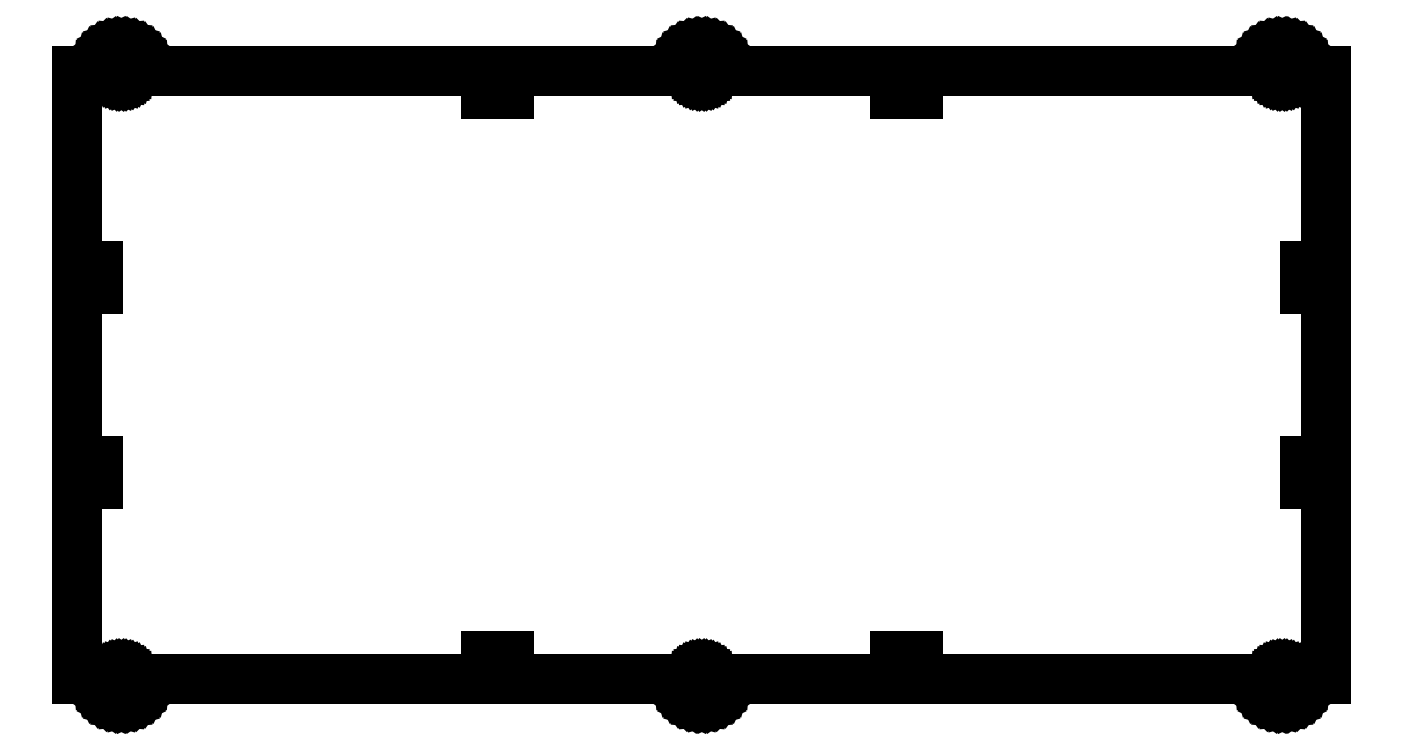
<metadata>
{"format":"dxf","ext":"dxf","renderer":"ezdxf+matplotlib","layout":"modelspace","background":"white","min_lineweight":24,"dpi":150}
</metadata>
<code>
0
SECTION
2
ENTITIES
0
LINE
8
0
10
-265.5
11
-265.5
20
-47.01
21
-37.01
0
LINE
8
0
10
-265.5
11
-261
20
-37.01
21
-37.01
0
LINE
8
0
10
-261
11
-261
20
-37.01
21
-47.01
0
LINE
8
0
10
-261
11
-265.5
20
-47.01
21
-47.01
0
LINE
8
0
10
-265.5
11
-265.5
20
37.01
21
47.01
0
LINE
8
0
10
-265.5
11
-261
20
47.01
21
47.01
0
LINE
8
0
10
-261
11
-261
20
47.01
21
37.01
0
LINE
8
0
10
-261
11
-265.5
20
37.01
21
37.01
0
LINE
8
0
10
-270
11
-270
20
-131.5
21
131.5
0
LINE
8
0
10
-270
11
-261
20
131.5
21
131.5
0
LINE
8
0
10
-261
11
-260.9
20
131.5
21
133.3
0
LINE
8
0
10
-260.9
11
-260.4
20
133.3
21
135
0
LINE
8
0
10
-260.4
11
-259.7
20
135
21
136.5
0
LINE
8
0
10
-259.7
11
-258.7
20
136.5
21
138
0
LINE
8
0
10
-258.7
11
-257.5
20
138
21
139.2
0
LINE
8
0
10
-257.5
11
-256
20
139.2
21
140.2
0
LINE
8
0
10
-256
11
-254.4
20
140.2
21
140.9
0
LINE
8
0
10
-254.4
11
-252.8
20
140.9
21
141.4
0
LINE
8
0
10
-252.8
11
-251
20
141.4
21
141.5
0
LINE
8
0
10
-251
11
-249.3
20
141.5
21
141.4
0
LINE
8
0
10
-249.3
11
-247.6
20
141.4
21
140.9
0
LINE
8
0
10
-247.6
11
-246
20
140.9
21
140.2
0
LINE
8
0
10
-246
11
-244.6
20
140.2
21
139.2
0
LINE
8
0
10
-244.6
11
-243.4
20
139.2
21
138
0
LINE
8
0
10
-243.4
11
-242.4
20
138
21
136.5
0
LINE
8
0
10
-242.4
11
-241.6
20
136.5
21
135
0
LINE
8
0
10
-241.6
11
-241.2
20
135
21
133.3
0
LINE
8
0
10
-241.2
11
-241
20
133.3
21
131.5
0
LINE
8
0
10
-241
11
-10
20
131.5
21
131.5
0
LINE
8
0
10
-10
11
-9.848
20
131.5
21
133.3
0
LINE
8
0
10
-9.848
11
-9.397
20
133.3
21
135
0
LINE
8
0
10
-9.397
11
-8.66
20
135
21
136.5
0
LINE
8
0
10
-8.66
11
-7.66
20
136.5
21
138
0
LINE
8
0
10
-7.66
11
-6.428
20
138
21
139.2
0
LINE
8
0
10
-6.428
11
-5
20
139.2
21
140.2
0
LINE
8
0
10
-5
11
-3.42
20
140.2
21
140.9
0
LINE
8
0
10
-3.42
11
-1.736
20
140.9
21
141.4
0
LINE
8
0
10
-1.736
11
0
20
141.4
21
141.5
0
LINE
8
0
10
0
11
1.736
20
141.5
21
141.4
0
LINE
8
0
10
1.736
11
3.42
20
141.4
21
140.9
0
LINE
8
0
10
3.42
11
5
20
140.9
21
140.2
0
LINE
8
0
10
5
11
6.428
20
140.2
21
139.2
0
LINE
8
0
10
6.428
11
7.66
20
139.2
21
138
0
LINE
8
0
10
7.66
11
8.66
20
138
21
136.5
0
LINE
8
0
10
8.66
11
9.397
20
136.5
21
135
0
LINE
8
0
10
9.397
11
9.848
20
135
21
133.3
0
LINE
8
0
10
9.848
11
10
20
133.3
21
131.5
0
LINE
8
0
10
10
11
241
20
131.5
21
131.5
0
LINE
8
0
10
241
11
241.2
20
131.5
21
133.3
0
LINE
8
0
10
241.2
11
241.6
20
133.3
21
135
0
LINE
8
0
10
241.6
11
242.4
20
135
21
136.5
0
LINE
8
0
10
242.4
11
243.4
20
136.5
21
138
0
LINE
8
0
10
243.4
11
244.6
20
138
21
139.2
0
LINE
8
0
10
244.6
11
246
20
139.2
21
140.2
0
LINE
8
0
10
246
11
247.6
20
140.2
21
140.9
0
LINE
8
0
10
247.6
11
249.3
20
140.9
21
141.4
0
LINE
8
0
10
249.3
11
251
20
141.4
21
141.5
0
LINE
8
0
10
251
11
252.8
20
141.5
21
141.4
0
LINE
8
0
10
252.8
11
254.4
20
141.4
21
140.9
0
LINE
8
0
10
254.4
11
256
20
140.9
21
140.2
0
LINE
8
0
10
256
11
257.5
20
140.2
21
139.2
0
LINE
8
0
10
257.5
11
258.7
20
139.2
21
138
0
LINE
8
0
10
258.7
11
259.7
20
138
21
136.5
0
LINE
8
0
10
259.7
11
260.4
20
136.5
21
135
0
LINE
8
0
10
260.4
11
260.9
20
135
21
133.3
0
LINE
8
0
10
260.9
11
261
20
133.3
21
131.5
0
LINE
8
0
10
261
11
270
20
131.5
21
131.5
0
LINE
8
0
10
270
11
270
20
131.5
21
-131.5
0
LINE
8
0
10
270
11
261
20
-131.5
21
-131.5
0
LINE
8
0
10
261
11
260.9
20
-131.5
21
-133.3
0
LINE
8
0
10
260.9
11
260.4
20
-133.3
21
-135
0
LINE
8
0
10
260.4
11
259.7
20
-135
21
-136.5
0
LINE
8
0
10
259.7
11
258.7
20
-136.5
21
-138
0
LINE
8
0
10
258.7
11
257.5
20
-138
21
-139.2
0
LINE
8
0
10
257.5
11
256
20
-139.2
21
-140.2
0
LINE
8
0
10
256
11
254.4
20
-140.2
21
-140.9
0
LINE
8
0
10
254.4
11
252.8
20
-140.9
21
-141.4
0
LINE
8
0
10
252.8
11
251
20
-141.4
21
-141.5
0
LINE
8
0
10
251
11
249.3
20
-141.5
21
-141.4
0
LINE
8
0
10
249.3
11
247.6
20
-141.4
21
-140.9
0
LINE
8
0
10
247.6
11
246
20
-140.9
21
-140.2
0
LINE
8
0
10
246
11
244.6
20
-140.2
21
-139.2
0
LINE
8
0
10
244.6
11
243.4
20
-139.2
21
-138
0
LINE
8
0
10
243.4
11
242.4
20
-138
21
-136.5
0
LINE
8
0
10
242.4
11
241.6
20
-136.5
21
-135
0
LINE
8
0
10
241.6
11
241.2
20
-135
21
-133.3
0
LINE
8
0
10
241.2
11
241
20
-133.3
21
-131.5
0
LINE
8
0
10
241
11
10
20
-131.5
21
-131.5
0
LINE
8
0
10
10
11
9.848
20
-131.5
21
-133.3
0
LINE
8
0
10
9.848
11
9.397
20
-133.3
21
-135
0
LINE
8
0
10
9.397
11
8.66
20
-135
21
-136.5
0
LINE
8
0
10
8.66
11
7.66
20
-136.5
21
-138
0
LINE
8
0
10
7.66
11
6.428
20
-138
21
-139.2
0
LINE
8
0
10
6.428
11
5
20
-139.2
21
-140.2
0
LINE
8
0
10
5
11
3.42
20
-140.2
21
-140.9
0
LINE
8
0
10
3.42
11
1.736
20
-140.9
21
-141.4
0
LINE
8
0
10
1.736
11
0
20
-141.4
21
-141.5
0
LINE
8
0
10
0
11
-1.736
20
-141.5
21
-141.4
0
LINE
8
0
10
-1.736
11
-3.42
20
-141.4
21
-140.9
0
LINE
8
0
10
-3.42
11
-5
20
-140.9
21
-140.2
0
LINE
8
0
10
-5
11
-6.428
20
-140.2
21
-139.2
0
LINE
8
0
10
-6.428
11
-7.66
20
-139.2
21
-138
0
LINE
8
0
10
-7.66
11
-8.66
20
-138
21
-136.5
0
LINE
8
0
10
-8.66
11
-9.397
20
-136.5
21
-135
0
LINE
8
0
10
-9.397
11
-9.848
20
-135
21
-133.3
0
LINE
8
0
10
-9.848
11
-10
20
-133.3
21
-131.5
0
LINE
8
0
10
-10
11
-241
20
-131.5
21
-131.5
0
LINE
8
0
10
-241
11
-241.2
20
-131.5
21
-133.3
0
LINE
8
0
10
-241.2
11
-241.6
20
-133.3
21
-135
0
LINE
8
0
10
-241.6
11
-242.4
20
-135
21
-136.5
0
LINE
8
0
10
-242.4
11
-243.4
20
-136.5
21
-138
0
LINE
8
0
10
-243.4
11
-244.6
20
-138
21
-139.2
0
LINE
8
0
10
-244.6
11
-246
20
-139.2
21
-140.2
0
LINE
8
0
10
-246
11
-247.6
20
-140.2
21
-140.9
0
LINE
8
0
10
-247.6
11
-249.3
20
-140.9
21
-141.4
0
LINE
8
0
10
-249.3
11
-251
20
-141.4
21
-141.5
0
LINE
8
0
10
-251
11
-252.8
20
-141.5
21
-141.4
0
LINE
8
0
10
-252.8
11
-254.4
20
-141.4
21
-140.9
0
LINE
8
0
10
-254.4
11
-256
20
-140.9
21
-140.2
0
LINE
8
0
10
-256
11
-257.5
20
-140.2
21
-139.2
0
LINE
8
0
10
-257.5
11
-258.7
20
-139.2
21
-138
0
LINE
8
0
10
-258.7
11
-259.7
20
-138
21
-136.5
0
LINE
8
0
10
-259.7
11
-260.4
20
-136.5
21
-135
0
LINE
8
0
10
-260.4
11
-260.9
20
-135
21
-133.3
0
LINE
8
0
10
-260.9
11
-261
20
-133.3
21
-131.5
0
LINE
8
0
10
-261
11
-270
20
-131.5
21
-131.5
0
LINE
8
0
10
-254.2
11
-254.1
20
-131.5
21
-131
0
LINE
8
0
10
-254.1
11
-254
20
-131
21
-130.5
0
LINE
8
0
10
-254
11
-253.8
20
-130.5
21
-130
0
LINE
8
0
10
-253.8
11
-253.4
20
-130
21
-129.5
0
LINE
8
0
10
-253.4
11
-253.1
20
-129.5
21
-129.1
0
LINE
8
0
10
-253.1
11
-252.6
20
-129.1
21
-128.8
0
LINE
8
0
10
-252.6
11
-252.1
20
-128.8
21
-128.6
0
LINE
8
0
10
-252.1
11
-251.6
20
-128.6
21
-128.4
0
LINE
8
0
10
-251.6
11
-251
20
-128.4
21
-128.4
0
LINE
8
0
10
-251
11
-250.5
20
-128.4
21
-128.4
0
LINE
8
0
10
-250.5
11
-249.9
20
-128.4
21
-128.6
0
LINE
8
0
10
-249.9
11
-249.4
20
-128.6
21
-128.8
0
LINE
8
0
10
-249.4
11
-249
20
-128.8
21
-129.1
0
LINE
8
0
10
-249
11
-248.6
20
-129.1
21
-129.5
0
LINE
8
0
10
-248.6
11
-248.3
20
-129.5
21
-130
0
LINE
8
0
10
-248.3
11
-248.1
20
-130
21
-130.5
0
LINE
8
0
10
-248.1
11
-247.9
20
-130.5
21
-131
0
LINE
8
0
10
-247.9
11
-247.9
20
-131
21
-131.5
0
LINE
8
0
10
-247.9
11
-247.9
20
-131.5
21
-132.1
0
LINE
8
0
10
-247.9
11
-248.1
20
-132.1
21
-132.6
0
LINE
8
0
10
-248.1
11
-248.3
20
-132.6
21
-133.1
0
LINE
8
0
10
-248.3
11
-248.6
20
-133.1
21
-133.6
0
LINE
8
0
10
-248.6
11
-249
20
-133.6
21
-133.9
0
LINE
8
0
10
-249
11
-249.4
20
-133.9
21
-134.3
0
LINE
8
0
10
-249.4
11
-249.9
20
-134.3
21
-134.5
0
LINE
8
0
10
-249.9
11
-250.5
20
-134.5
21
-134.6
0
LINE
8
0
10
-250.5
11
-251
20
-134.6
21
-134.7
0
LINE
8
0
10
-251
11
-251.6
20
-134.7
21
-134.6
0
LINE
8
0
10
-251.6
11
-252.1
20
-134.6
21
-134.5
0
LINE
8
0
10
-252.1
11
-252.6
20
-134.5
21
-134.3
0
LINE
8
0
10
-252.6
11
-253.1
20
-134.3
21
-133.9
0
LINE
8
0
10
-253.1
11
-253.4
20
-133.9
21
-133.6
0
LINE
8
0
10
-253.4
11
-253.8
20
-133.6
21
-133.1
0
LINE
8
0
10
-253.8
11
-254
20
-133.1
21
-132.6
0
LINE
8
0
10
-254
11
-254.1
20
-132.6
21
-132.1
0
LINE
8
0
10
-254.1
11
-254.2
20
-132.1
21
-131.5
0
LINE
8
0
10
-254.2
11
-254.1
20
131.5
21
132.1
0
LINE
8
0
10
-254.1
11
-254
20
132.1
21
132.6
0
LINE
8
0
10
-254
11
-253.8
20
132.6
21
133.1
0
LINE
8
0
10
-253.8
11
-253.4
20
133.1
21
133.6
0
LINE
8
0
10
-253.4
11
-253.1
20
133.6
21
133.9
0
LINE
8
0
10
-253.1
11
-252.6
20
133.9
21
134.3
0
LINE
8
0
10
-252.6
11
-252.1
20
134.3
21
134.5
0
LINE
8
0
10
-252.1
11
-251.6
20
134.5
21
134.6
0
LINE
8
0
10
-251.6
11
-251
20
134.6
21
134.7
0
LINE
8
0
10
-251
11
-250.5
20
134.7
21
134.6
0
LINE
8
0
10
-250.5
11
-249.9
20
134.6
21
134.5
0
LINE
8
0
10
-249.9
11
-249.4
20
134.5
21
134.3
0
LINE
8
0
10
-249.4
11
-249
20
134.3
21
133.9
0
LINE
8
0
10
-249
11
-248.6
20
133.9
21
133.6
0
LINE
8
0
10
-248.6
11
-248.3
20
133.6
21
133.1
0
LINE
8
0
10
-248.3
11
-248.1
20
133.1
21
132.6
0
LINE
8
0
10
-248.1
11
-247.9
20
132.6
21
132.1
0
LINE
8
0
10
-247.9
11
-247.9
20
132.1
21
131.5
0
LINE
8
0
10
-247.9
11
-247.9
20
131.5
21
131
0
LINE
8
0
10
-247.9
11
-248.1
20
131
21
130.5
0
LINE
8
0
10
-248.1
11
-248.3
20
130.5
21
130
0
LINE
8
0
10
-248.3
11
-248.6
20
130
21
129.5
0
LINE
8
0
10
-248.6
11
-249
20
129.5
21
129.1
0
LINE
8
0
10
-249
11
-249.4
20
129.1
21
128.8
0
LINE
8
0
10
-249.4
11
-249.9
20
128.8
21
128.6
0
LINE
8
0
10
-249.9
11
-250.5
20
128.6
21
128.4
0
LINE
8
0
10
-250.5
11
-251
20
128.4
21
128.4
0
LINE
8
0
10
-251
11
-251.6
20
128.4
21
128.4
0
LINE
8
0
10
-251.6
11
-252.1
20
128.4
21
128.6
0
LINE
8
0
10
-252.1
11
-252.6
20
128.6
21
128.8
0
LINE
8
0
10
-252.6
11
-253.1
20
128.8
21
129.1
0
LINE
8
0
10
-253.1
11
-253.4
20
129.1
21
129.5
0
LINE
8
0
10
-253.4
11
-253.8
20
129.5
21
130
0
LINE
8
0
10
-253.8
11
-254
20
130
21
130.5
0
LINE
8
0
10
-254
11
-254.1
20
130.5
21
131
0
LINE
8
0
10
-254.1
11
-254.2
20
131
21
131.5
0
LINE
8
0
10
-93.51
11
-93.51
20
-126
21
-121.5
0
LINE
8
0
10
-93.51
11
-83.51
20
-121.5
21
-121.5
0
LINE
8
0
10
-83.51
11
-83.51
20
-121.5
21
-126
0
LINE
8
0
10
-83.51
11
-93.51
20
-126
21
-126
0
LINE
8
0
10
-93.51
11
-93.51
20
121.5
21
126
0
LINE
8
0
10
-93.51
11
-83.51
20
126
21
126
0
LINE
8
0
10
-83.51
11
-83.51
20
126
21
121.5
0
LINE
8
0
10
-83.51
11
-93.51
20
121.5
21
121.5
0
LINE
8
0
10
-3.15
11
-3.102
20
-131.5
21
-131
0
LINE
8
0
10
-3.102
11
-2.96
20
-131
21
-130.5
0
LINE
8
0
10
-2.96
11
-2.728
20
-130.5
21
-130
0
LINE
8
0
10
-2.728
11
-2.413
20
-130
21
-129.5
0
LINE
8
0
10
-2.413
11
-2.025
20
-129.5
21
-129.1
0
LINE
8
0
10
-2.025
11
-1.575
20
-129.1
21
-128.8
0
LINE
8
0
10
-1.575
11
-1.077
20
-128.8
21
-128.6
0
LINE
8
0
10
-1.077
11
-0.547
20
-128.6
21
-128.4
0
LINE
8
0
10
-0.547
11
0
20
-128.4
21
-128.4
0
LINE
8
0
10
0
11
0.547
20
-128.4
21
-128.4
0
LINE
8
0
10
0.547
11
1.077
20
-128.4
21
-128.6
0
LINE
8
0
10
1.077
11
1.575
20
-128.6
21
-128.8
0
LINE
8
0
10
1.575
11
2.025
20
-128.8
21
-129.1
0
LINE
8
0
10
2.025
11
2.413
20
-129.1
21
-129.5
0
LINE
8
0
10
2.413
11
2.728
20
-129.5
21
-130
0
LINE
8
0
10
2.728
11
2.96
20
-130
21
-130.5
0
LINE
8
0
10
2.96
11
3.102
20
-130.5
21
-131
0
LINE
8
0
10
3.102
11
3.15
20
-131
21
-131.5
0
LINE
8
0
10
3.15
11
3.102
20
-131.5
21
-132.1
0
LINE
8
0
10
3.102
11
2.96
20
-132.1
21
-132.6
0
LINE
8
0
10
2.96
11
2.728
20
-132.6
21
-133.1
0
LINE
8
0
10
2.728
11
2.413
20
-133.1
21
-133.6
0
LINE
8
0
10
2.413
11
2.025
20
-133.6
21
-133.9
0
LINE
8
0
10
2.025
11
1.575
20
-133.9
21
-134.3
0
LINE
8
0
10
1.575
11
1.077
20
-134.3
21
-134.5
0
LINE
8
0
10
1.077
11
0.547
20
-134.5
21
-134.6
0
LINE
8
0
10
0.547
11
0
20
-134.6
21
-134.7
0
LINE
8
0
10
0
11
-0.547
20
-134.7
21
-134.6
0
LINE
8
0
10
-0.547
11
-1.077
20
-134.6
21
-134.5
0
LINE
8
0
10
-1.077
11
-1.575
20
-134.5
21
-134.3
0
LINE
8
0
10
-1.575
11
-2.025
20
-134.3
21
-133.9
0
LINE
8
0
10
-2.025
11
-2.413
20
-133.9
21
-133.6
0
LINE
8
0
10
-2.413
11
-2.728
20
-133.6
21
-133.1
0
LINE
8
0
10
-2.728
11
-2.96
20
-133.1
21
-132.6
0
LINE
8
0
10
-2.96
11
-3.102
20
-132.6
21
-132.1
0
LINE
8
0
10
-3.102
11
-3.15
20
-132.1
21
-131.5
0
LINE
8
0
10
-3.15
11
-3.102
20
131.5
21
132.1
0
LINE
8
0
10
-3.102
11
-2.96
20
132.1
21
132.6
0
LINE
8
0
10
-2.96
11
-2.728
20
132.6
21
133.1
0
LINE
8
0
10
-2.728
11
-2.413
20
133.1
21
133.6
0
LINE
8
0
10
-2.413
11
-2.025
20
133.6
21
133.9
0
LINE
8
0
10
-2.025
11
-1.575
20
133.9
21
134.3
0
LINE
8
0
10
-1.575
11
-1.077
20
134.3
21
134.5
0
LINE
8
0
10
-1.077
11
-0.547
20
134.5
21
134.6
0
LINE
8
0
10
-0.547
11
0
20
134.6
21
134.7
0
LINE
8
0
10
0
11
0.547
20
134.7
21
134.6
0
LINE
8
0
10
0.547
11
1.077
20
134.6
21
134.5
0
LINE
8
0
10
1.077
11
1.575
20
134.5
21
134.3
0
LINE
8
0
10
1.575
11
2.025
20
134.3
21
133.9
0
LINE
8
0
10
2.025
11
2.413
20
133.9
21
133.6
0
LINE
8
0
10
2.413
11
2.728
20
133.6
21
133.1
0
LINE
8
0
10
2.728
11
2.96
20
133.1
21
132.6
0
LINE
8
0
10
2.96
11
3.102
20
132.6
21
132.1
0
LINE
8
0
10
3.102
11
3.15
20
132.1
21
131.5
0
LINE
8
0
10
3.15
11
3.102
20
131.5
21
131
0
LINE
8
0
10
3.102
11
2.96
20
131
21
130.5
0
LINE
8
0
10
2.96
11
2.728
20
130.5
21
130
0
LINE
8
0
10
2.728
11
2.413
20
130
21
129.5
0
LINE
8
0
10
2.413
11
2.025
20
129.5
21
129.1
0
LINE
8
0
10
2.025
11
1.575
20
129.1
21
128.8
0
LINE
8
0
10
1.575
11
1.077
20
128.8
21
128.6
0
LINE
8
0
10
1.077
11
0.547
20
128.6
21
128.4
0
LINE
8
0
10
0.547
11
0
20
128.4
21
128.4
0
LINE
8
0
10
0
11
-0.547
20
128.4
21
128.4
0
LINE
8
0
10
-0.547
11
-1.077
20
128.4
21
128.6
0
LINE
8
0
10
-1.077
11
-1.575
20
128.6
21
128.8
0
LINE
8
0
10
-1.575
11
-2.025
20
128.8
21
129.1
0
LINE
8
0
10
-2.025
11
-2.413
20
129.1
21
129.5
0
LINE
8
0
10
-2.413
11
-2.728
20
129.5
21
130
0
LINE
8
0
10
-2.728
11
-2.96
20
130
21
130.5
0
LINE
8
0
10
-2.96
11
-3.102
20
130.5
21
131
0
LINE
8
0
10
-3.102
11
-3.15
20
131
21
131.5
0
LINE
8
0
10
83.51
11
83.51
20
-126
21
-121.5
0
LINE
8
0
10
83.51
11
93.51
20
-121.5
21
-121.5
0
LINE
8
0
10
93.51
11
93.51
20
-121.5
21
-126
0
LINE
8
0
10
93.51
11
83.51
20
-126
21
-126
0
LINE
8
0
10
83.51
11
83.51
20
121.5
21
126
0
LINE
8
0
10
83.51
11
93.51
20
126
21
126
0
LINE
8
0
10
93.51
11
93.51
20
126
21
121.5
0
LINE
8
0
10
93.51
11
83.51
20
121.5
21
121.5
0
LINE
8
0
10
247.9
11
247.9
20
-131.5
21
-131
0
LINE
8
0
10
247.9
11
248.1
20
-131
21
-130.5
0
LINE
8
0
10
248.1
11
248.3
20
-130.5
21
-130
0
LINE
8
0
10
248.3
11
248.6
20
-130
21
-129.5
0
LINE
8
0
10
248.6
11
249
20
-129.5
21
-129.1
0
LINE
8
0
10
249
11
249.4
20
-129.1
21
-128.8
0
LINE
8
0
10
249.4
11
249.9
20
-128.8
21
-128.6
0
LINE
8
0
10
249.9
11
250.5
20
-128.6
21
-128.4
0
LINE
8
0
10
250.5
11
251
20
-128.4
21
-128.4
0
LINE
8
0
10
251
11
251.6
20
-128.4
21
-128.4
0
LINE
8
0
10
251.6
11
252.1
20
-128.4
21
-128.6
0
LINE
8
0
10
252.1
11
252.6
20
-128.6
21
-128.8
0
LINE
8
0
10
252.6
11
253.1
20
-128.8
21
-129.1
0
LINE
8
0
10
253.1
11
253.4
20
-129.1
21
-129.5
0
LINE
8
0
10
253.4
11
253.8
20
-129.5
21
-130
0
LINE
8
0
10
253.8
11
254
20
-130
21
-130.5
0
LINE
8
0
10
254
11
254.1
20
-130.5
21
-131
0
LINE
8
0
10
254.1
11
254.2
20
-131
21
-131.5
0
LINE
8
0
10
254.2
11
254.1
20
-131.5
21
-132.1
0
LINE
8
0
10
254.1
11
254
20
-132.1
21
-132.6
0
LINE
8
0
10
254
11
253.8
20
-132.6
21
-133.1
0
LINE
8
0
10
253.8
11
253.4
20
-133.1
21
-133.6
0
LINE
8
0
10
253.4
11
253.1
20
-133.6
21
-133.9
0
LINE
8
0
10
253.1
11
252.6
20
-133.9
21
-134.3
0
LINE
8
0
10
252.6
11
252.1
20
-134.3
21
-134.5
0
LINE
8
0
10
252.1
11
251.6
20
-134.5
21
-134.6
0
LINE
8
0
10
251.6
11
251
20
-134.6
21
-134.7
0
LINE
8
0
10
251
11
250.5
20
-134.7
21
-134.6
0
LINE
8
0
10
250.5
11
249.9
20
-134.6
21
-134.5
0
LINE
8
0
10
249.9
11
249.4
20
-134.5
21
-134.3
0
LINE
8
0
10
249.4
11
249
20
-134.3
21
-133.9
0
LINE
8
0
10
249
11
248.6
20
-133.9
21
-133.6
0
LINE
8
0
10
248.6
11
248.3
20
-133.6
21
-133.1
0
LINE
8
0
10
248.3
11
248.1
20
-133.1
21
-132.6
0
LINE
8
0
10
248.1
11
247.9
20
-132.6
21
-132.1
0
LINE
8
0
10
247.9
11
247.9
20
-132.1
21
-131.5
0
LINE
8
0
10
247.9
11
247.9
20
131.5
21
132.1
0
LINE
8
0
10
247.9
11
248.1
20
132.1
21
132.6
0
LINE
8
0
10
248.1
11
248.3
20
132.6
21
133.1
0
LINE
8
0
10
248.3
11
248.6
20
133.1
21
133.6
0
LINE
8
0
10
248.6
11
249
20
133.6
21
133.9
0
LINE
8
0
10
249
11
249.4
20
133.9
21
134.3
0
LINE
8
0
10
249.4
11
249.9
20
134.3
21
134.5
0
LINE
8
0
10
249.9
11
250.5
20
134.5
21
134.6
0
LINE
8
0
10
250.5
11
251
20
134.6
21
134.7
0
LINE
8
0
10
251
11
251.6
20
134.7
21
134.6
0
LINE
8
0
10
251.6
11
252.1
20
134.6
21
134.5
0
LINE
8
0
10
252.1
11
252.6
20
134.5
21
134.3
0
LINE
8
0
10
252.6
11
253.1
20
134.3
21
133.9
0
LINE
8
0
10
253.1
11
253.4
20
133.9
21
133.6
0
LINE
8
0
10
253.4
11
253.8
20
133.6
21
133.1
0
LINE
8
0
10
253.8
11
254
20
133.1
21
132.6
0
LINE
8
0
10
254
11
254.1
20
132.6
21
132.1
0
LINE
8
0
10
254.1
11
254.2
20
132.1
21
131.5
0
LINE
8
0
10
254.2
11
254.1
20
131.5
21
131
0
LINE
8
0
10
254.1
11
254
20
131
21
130.5
0
LINE
8
0
10
254
11
253.8
20
130.5
21
130
0
LINE
8
0
10
253.8
11
253.4
20
130
21
129.5
0
LINE
8
0
10
253.4
11
253.1
20
129.5
21
129.1
0
LINE
8
0
10
253.1
11
252.6
20
129.1
21
128.8
0
LINE
8
0
10
252.6
11
252.1
20
128.8
21
128.6
0
LINE
8
0
10
252.1
11
251.6
20
128.6
21
128.4
0
LINE
8
0
10
251.6
11
251
20
128.4
21
128.4
0
LINE
8
0
10
251
11
250.5
20
128.4
21
128.4
0
LINE
8
0
10
250.5
11
249.9
20
128.4
21
128.6
0
LINE
8
0
10
249.9
11
249.4
20
128.6
21
128.8
0
LINE
8
0
10
249.4
11
249
20
128.8
21
129.1
0
LINE
8
0
10
249
11
248.6
20
129.1
21
129.5
0
LINE
8
0
10
248.6
11
248.3
20
129.5
21
130
0
LINE
8
0
10
248.3
11
248.1
20
130
21
130.5
0
LINE
8
0
10
248.1
11
247.9
20
130.5
21
131
0
LINE
8
0
10
247.9
11
247.9
20
131
21
131.5
0
LINE
8
0
10
261
11
261
20
-47.01
21
-37.01
0
LINE
8
0
10
261
11
265.5
20
-37.01
21
-37.01
0
LINE
8
0
10
265.5
11
265.5
20
-37.01
21
-47.01
0
LINE
8
0
10
265.5
11
261
20
-47.01
21
-47.01
0
LINE
8
0
10
261
11
261
20
37.01
21
47.01
0
LINE
8
0
10
261
11
265.5
20
47.01
21
47.01
0
LINE
8
0
10
265.5
11
265.5
20
47.01
21
37.01
0
LINE
8
0
10
265.5
11
261
20
37.01
21
37.01
0
ENDSEC
0
EOF

</code>
